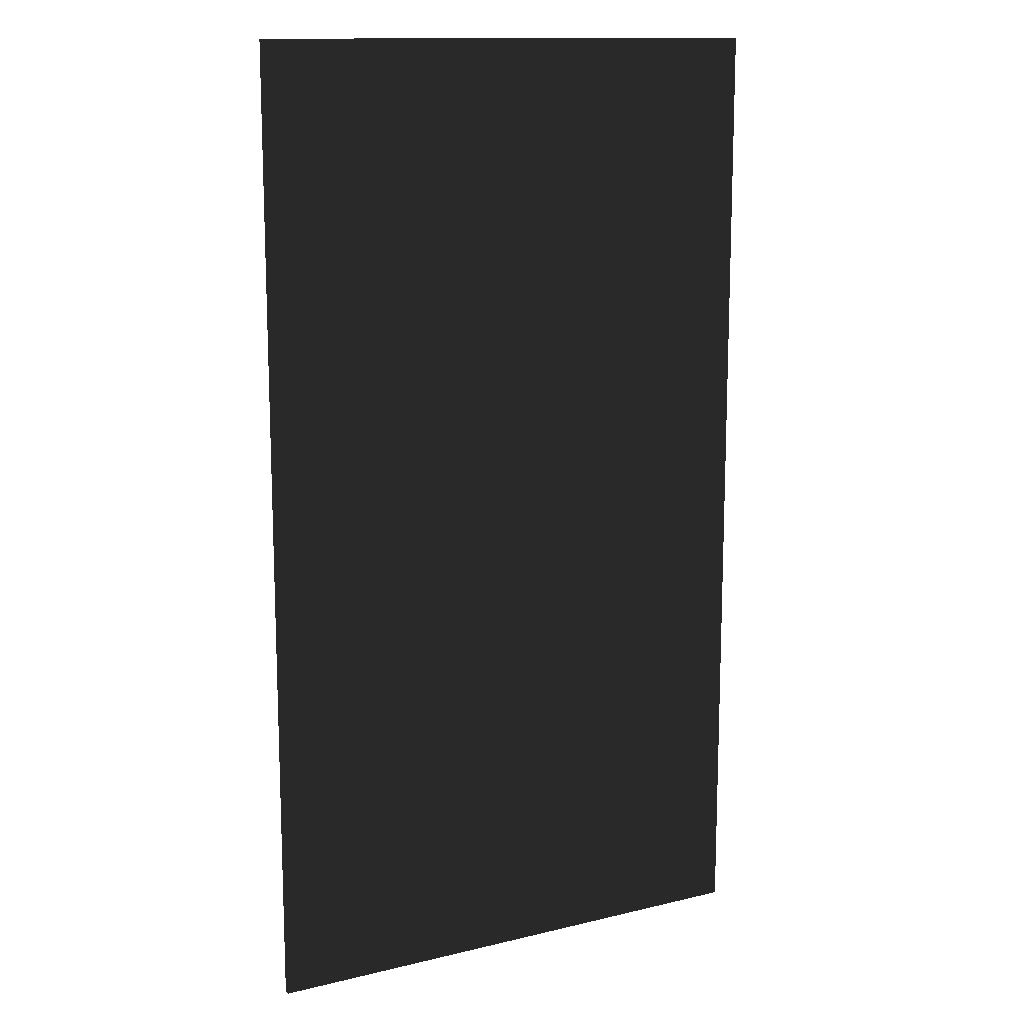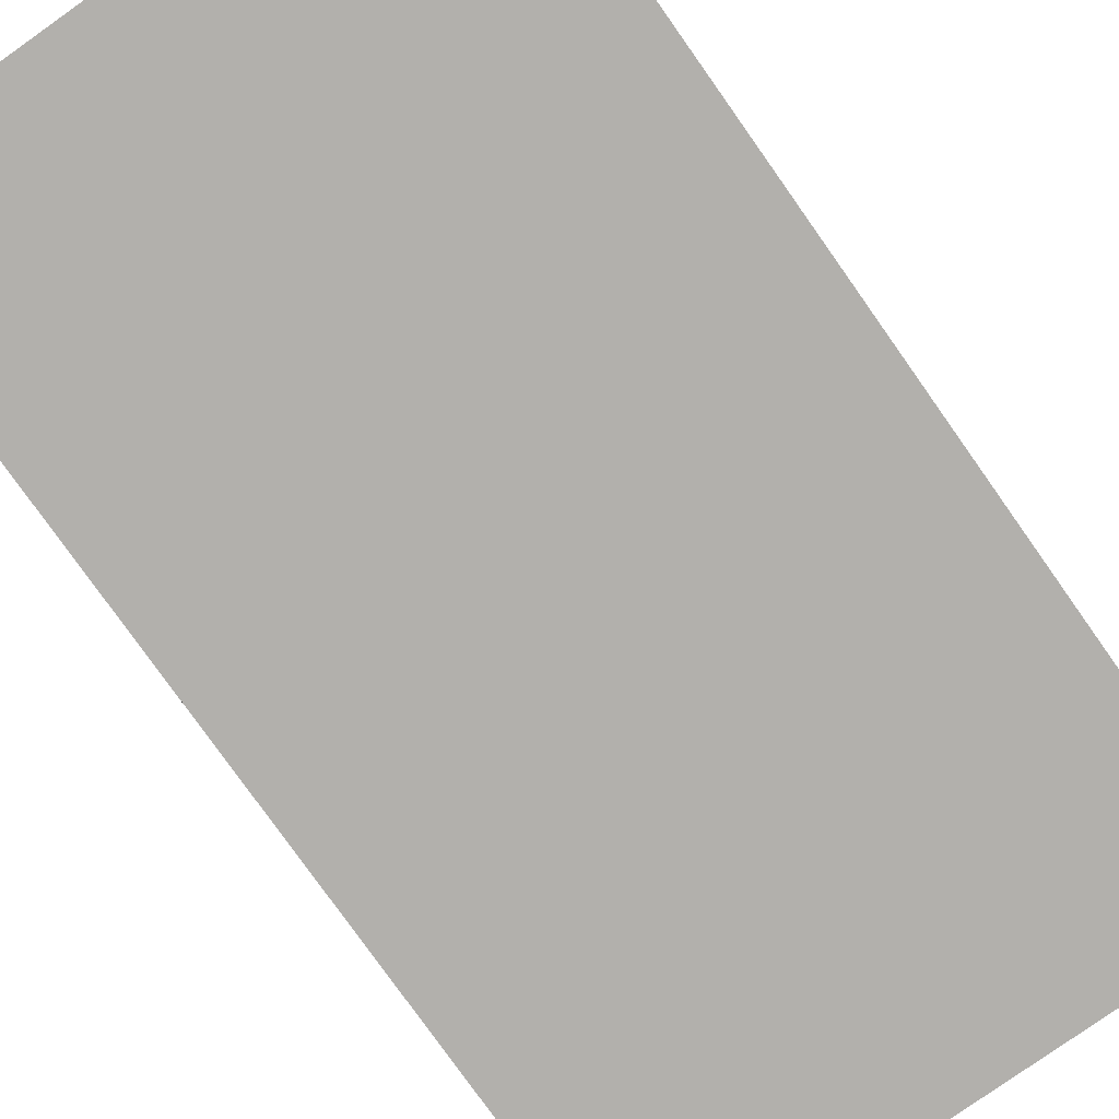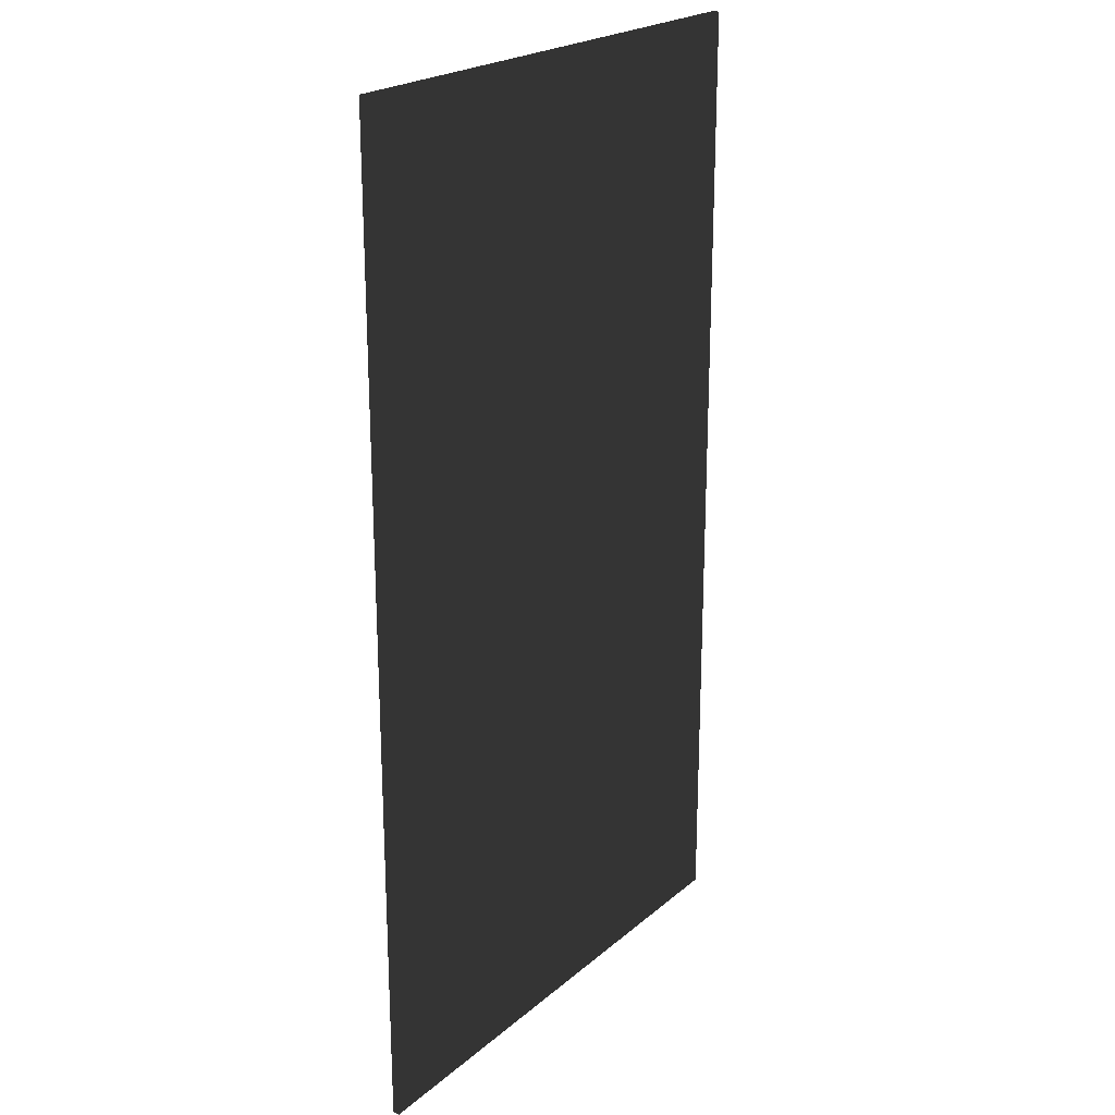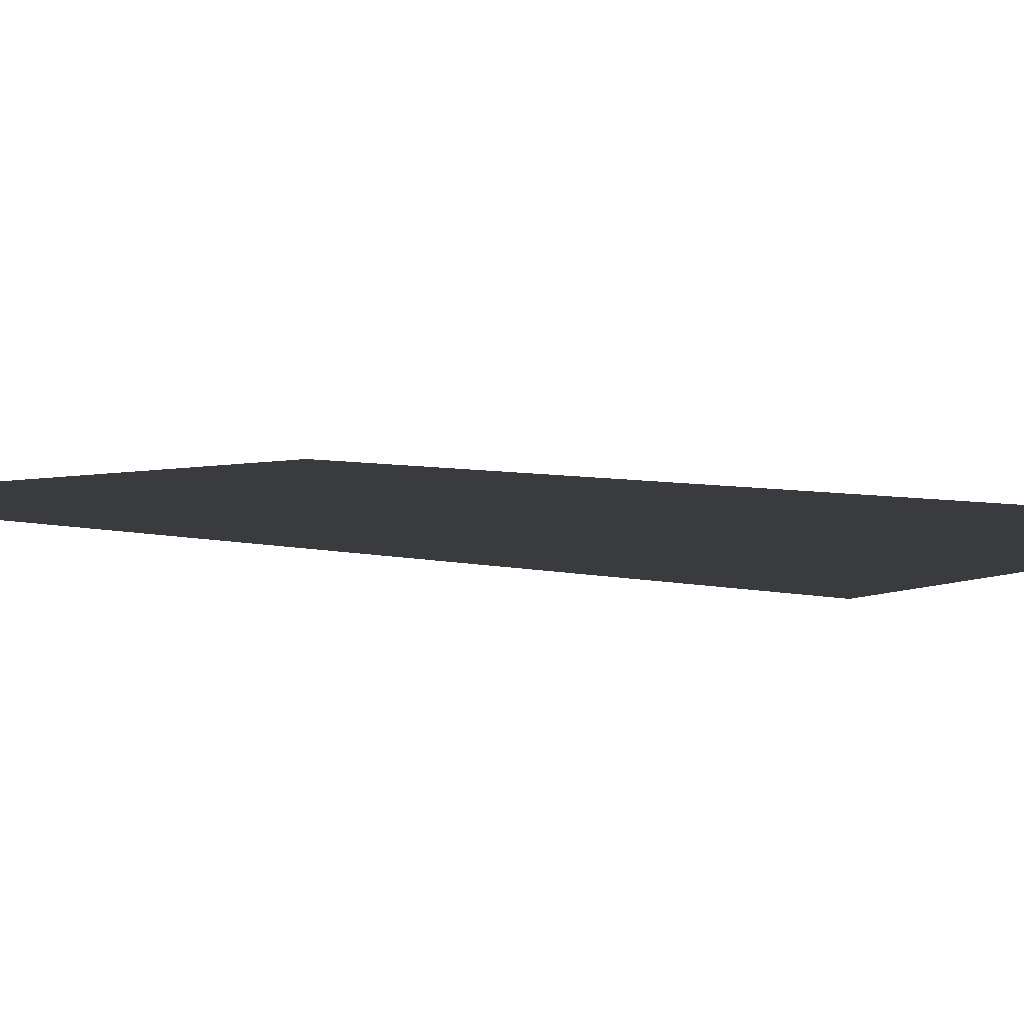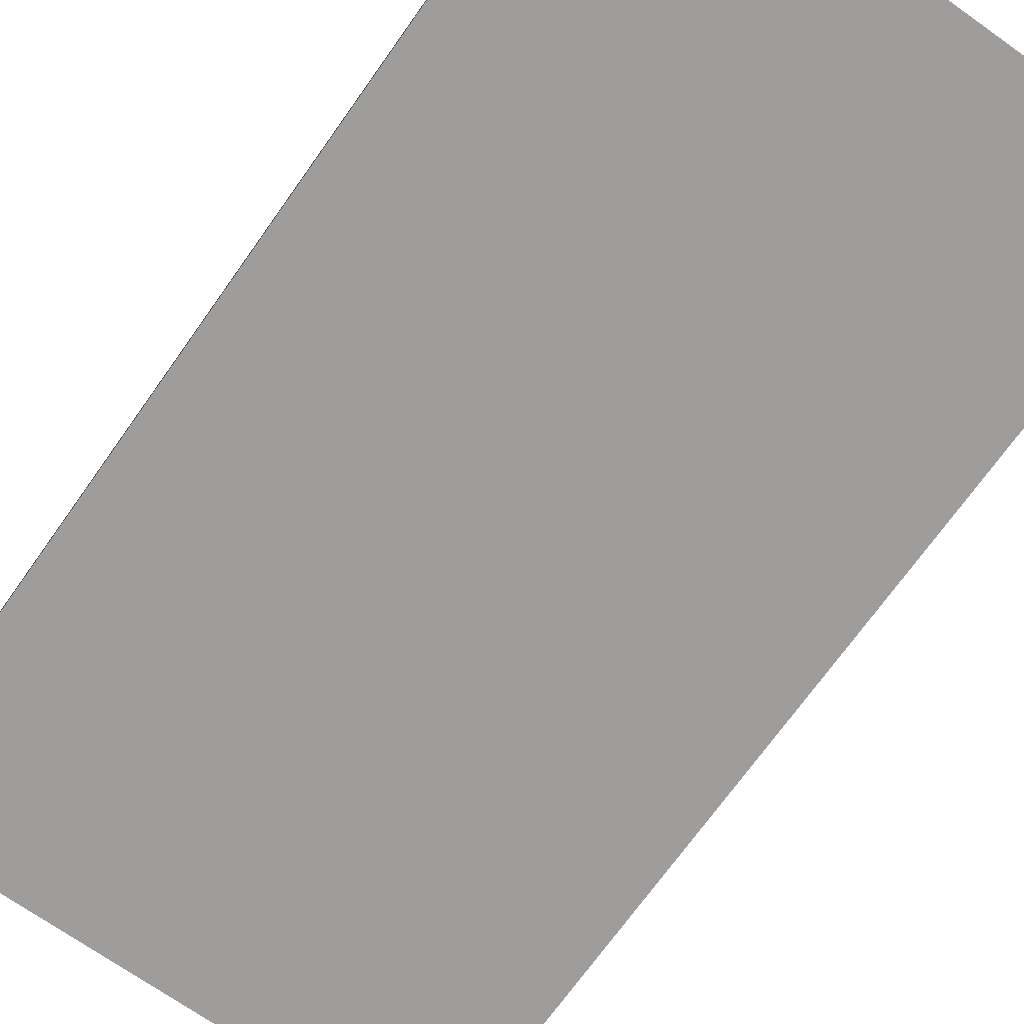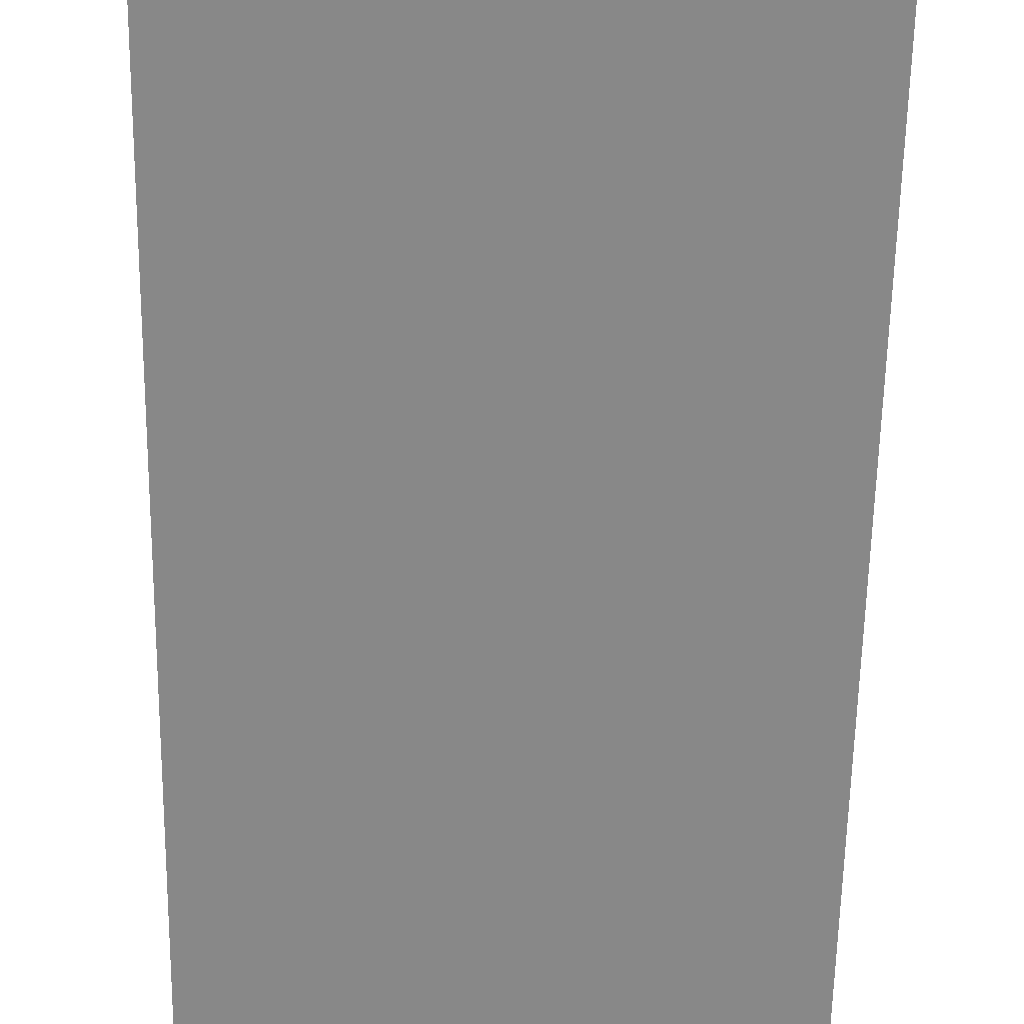
<metadata>
{"format":"obj","ext":"obj","renderer":"f3d","projection":"perspective","resolution":1024,"background":"white","views":[{"elev":13.3,"azim":-28.7,"up":"+Y"},{"elev":-78.7,"azim":35.3,"up":"+Z"},{"elev":22.3,"azim":-54.8,"up":"+Y"},{"elev":5.0,"azim":-48.9,"up":"+Z"},{"elev":-70.5,"azim":144.7,"up":"+Z"},{"elev":-62.7,"azim":179.0,"up":"+Z"}]}
</metadata>
<code>
v -1.54 -2.79 -0.02
v 1.54 -2.79 -0.02
v 1.54 2.79 -0.02
v -1.54 2.79 -0.02
v -1.54 -2.79 0.02
v 1.54 -2.79 0.02
v 1.54 2.79 0.02
v -1.54 2.79 0.02
f 1 2 3 4
f 5 8 7 6
f 1 4 8 5
f 2 6 7 3
f 1 5 6 2
f 4 3 7 8

</code>
